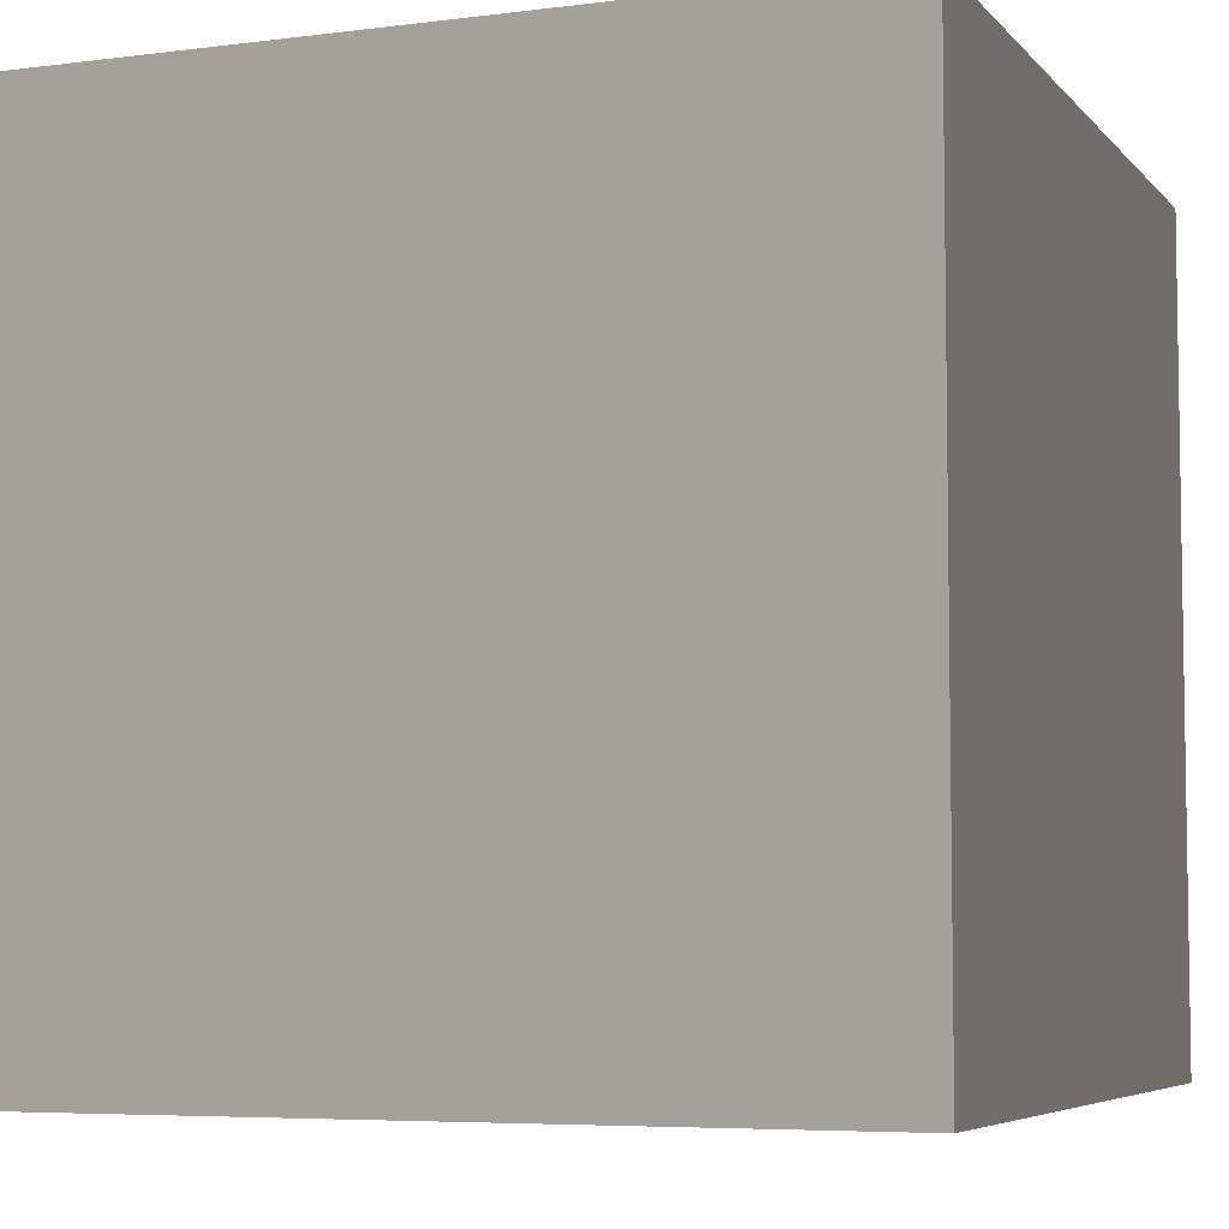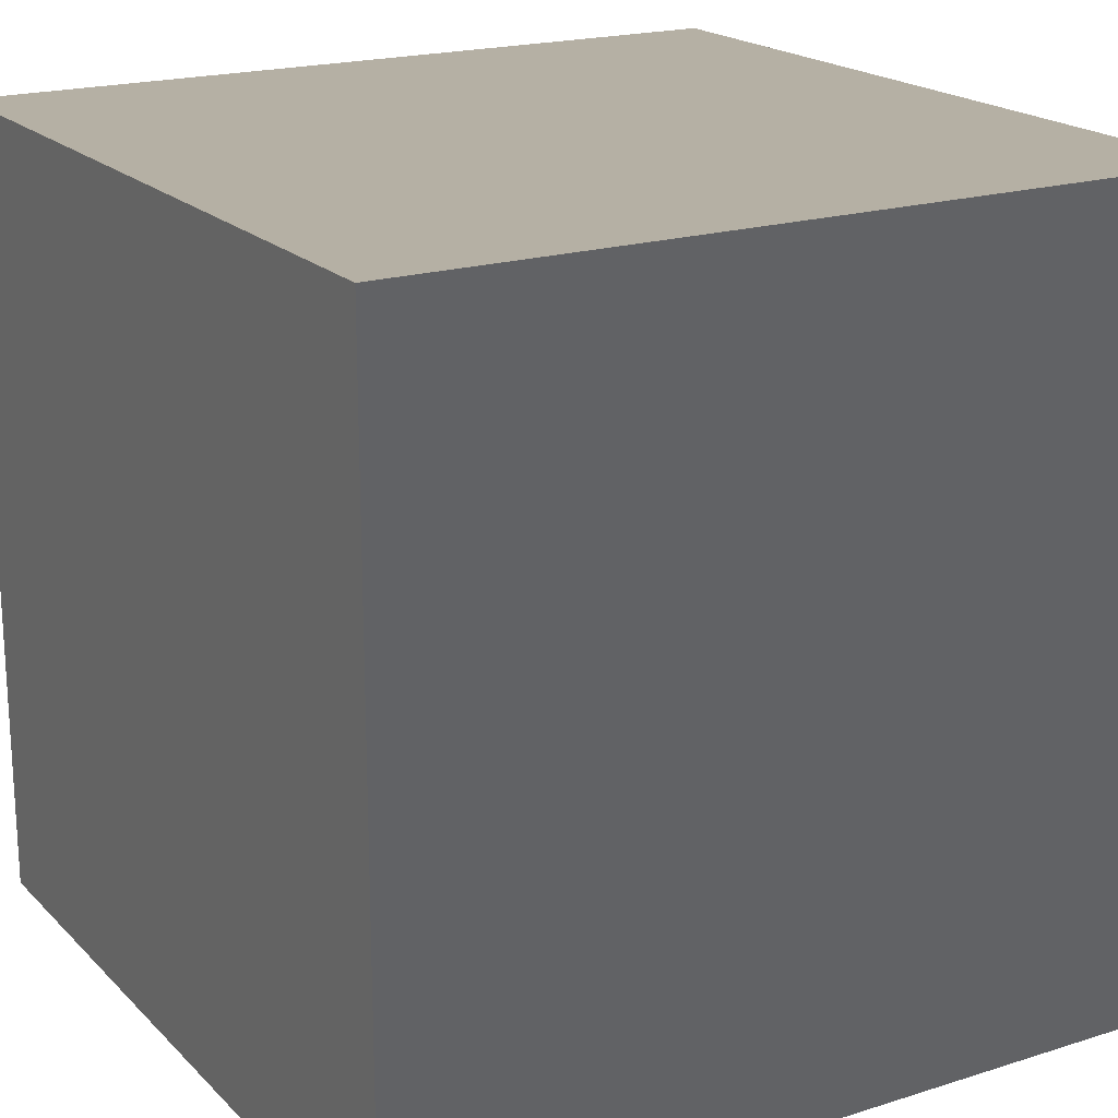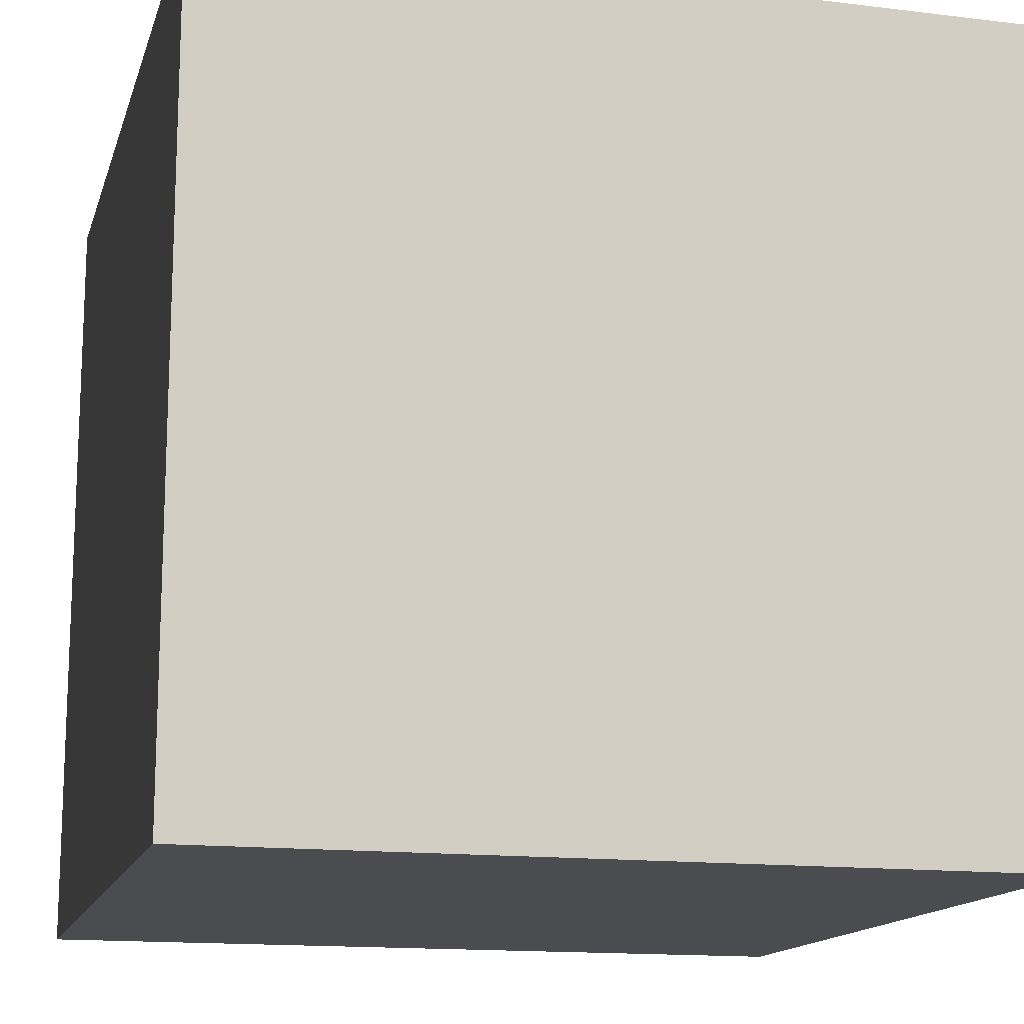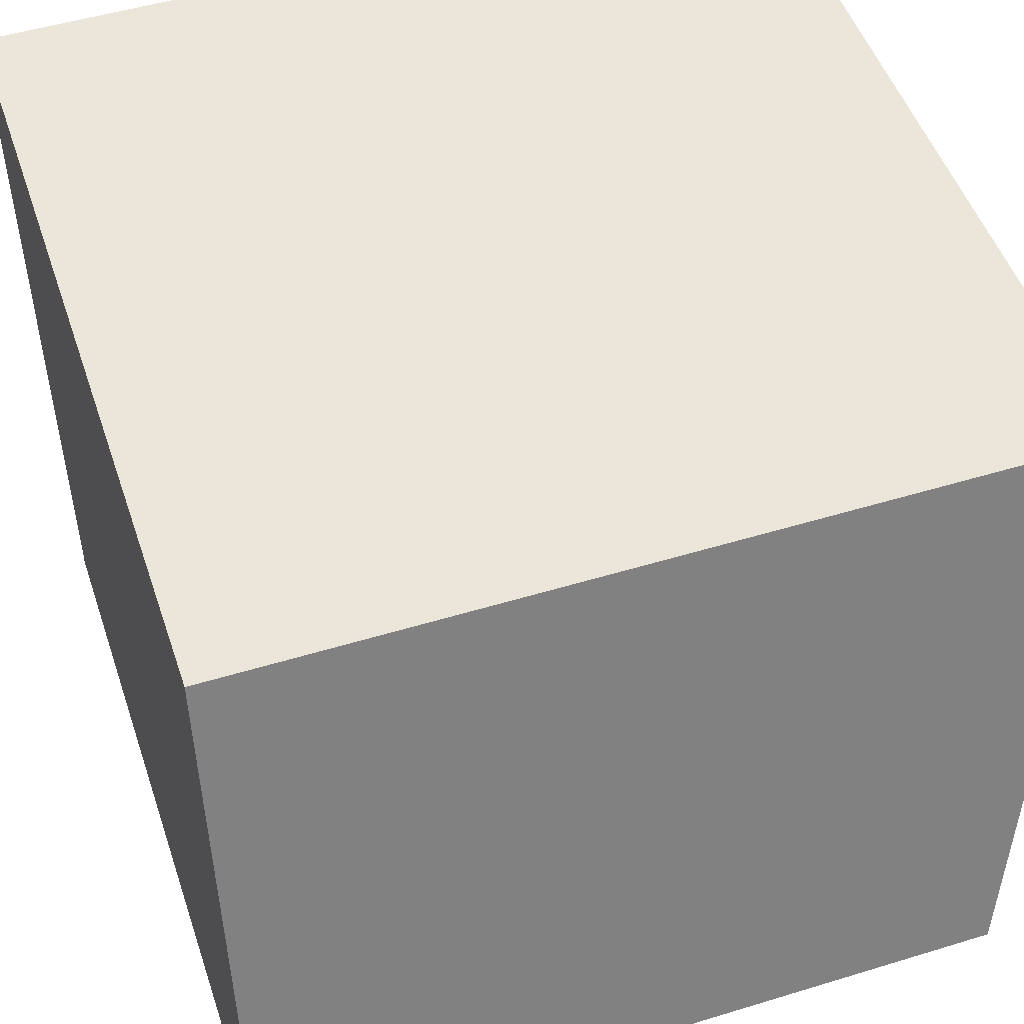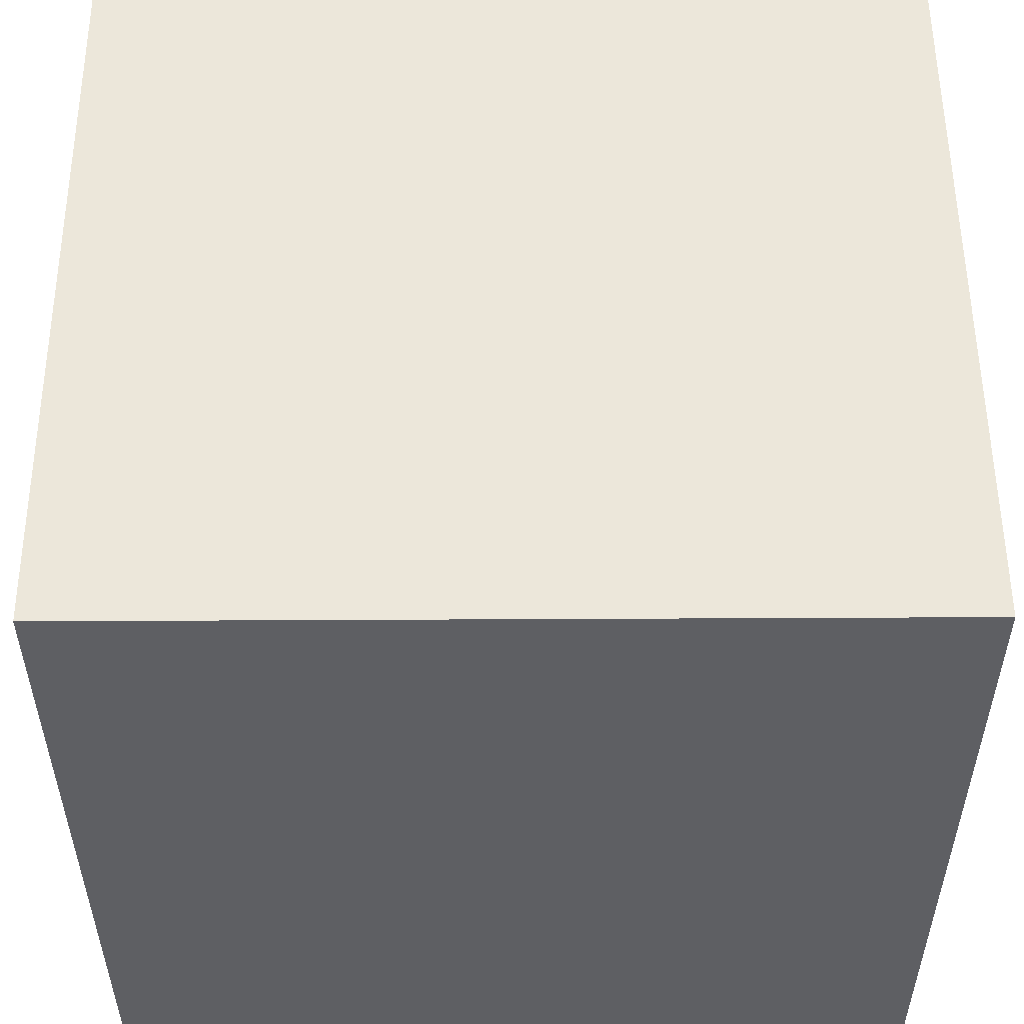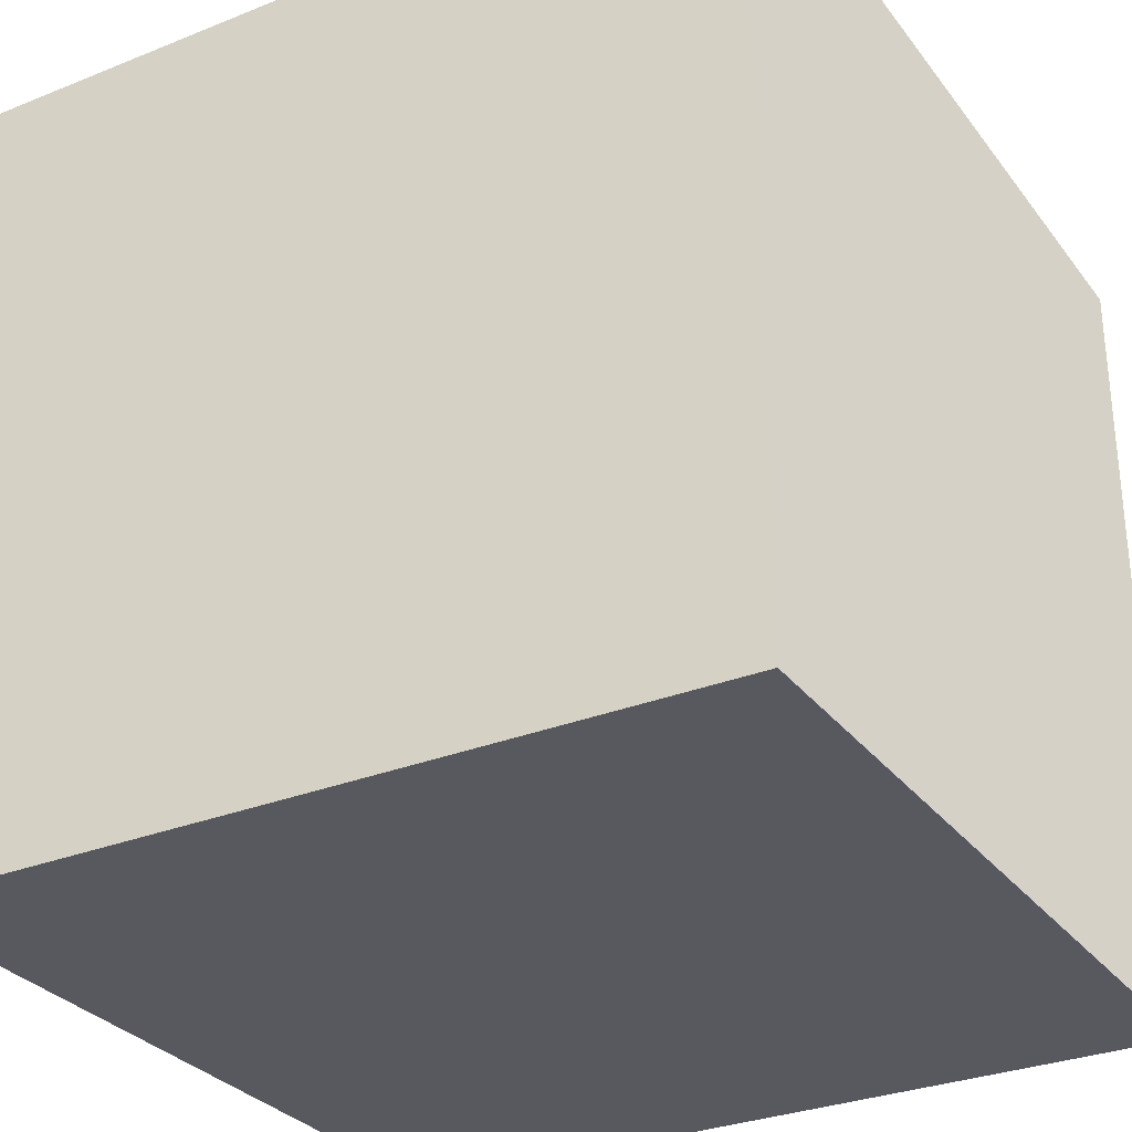
<metadata>
{"format":"obj","ext":"obj","renderer":"f3d","projection":"perspective","resolution":1024,"background":"white","views":[{"elev":-5.8,"azim":111.4,"up":"+Y"},{"elev":19.6,"azim":-120.4,"up":"+Z"},{"elev":-14.7,"azim":165.2,"up":"+Y"},{"elev":50.4,"azim":71.5,"up":"+Z"},{"elev":53.7,"azim":89.7,"up":"+Y"},{"elev":-30.3,"azim":-149.8,"up":"+Y"}]}
</metadata>
<code>
v -0.002871 -0.2 0.2
v -0.002871 0.2 0.2
v 0.3971 0.2 0.2
v 0.3971 -0.2 0.2
v -0.002871 0.2 0.2
v -0.002871 0.2 -0.2
v 0.3971 0.2 -0.2
v 0.3971 0.2 0.2
v -0.002871 0.2 -0.2
v -0.002871 -0.2 -0.2
v 0.3971 -0.2 -0.2
v 0.3971 0.2 -0.2
v -0.002871 -0.2 -0.2
v -0.002871 -0.2 0.2
v 0.3971 -0.2 0.2
v 0.3971 -0.2 -0.2
v 0.3971 -0.2 0.2
v 0.3971 0.2 0.2
v 0.3971 0.2 -0.2
v 0.3971 -0.2 -0.2
v -0.002871 -0.2 -0.2
v -0.002871 0.2 -0.2
v -0.002871 0.2 0.2
v -0.002871 -0.2 0.2
g pCube32_1997_200
f 1 3 2
f 1 4 3
f 5 7 6
f 5 8 7
f 9 11 10
f 9 12 11
f 13 15 14
f 13 16 15
f 17 19 18
f 17 20 19
f 21 23 22
f 21 24 23

</code>
